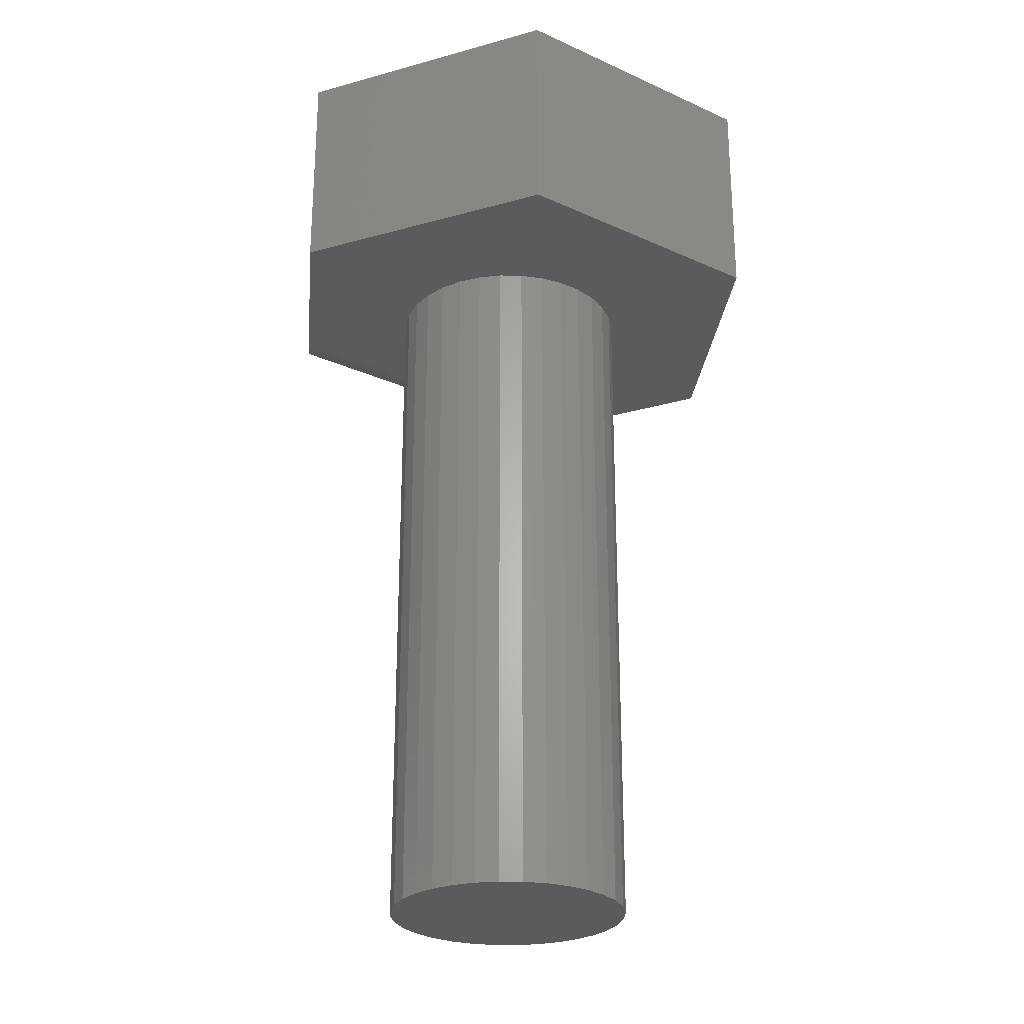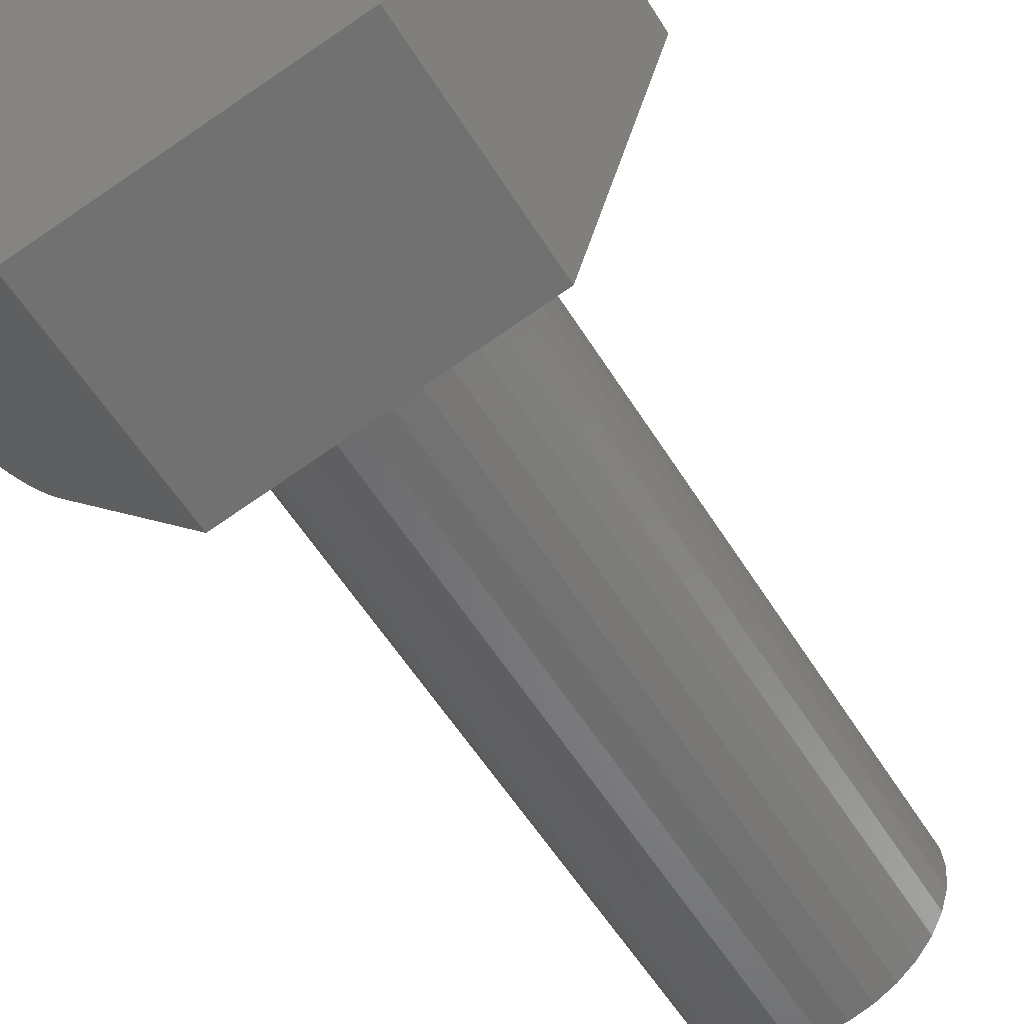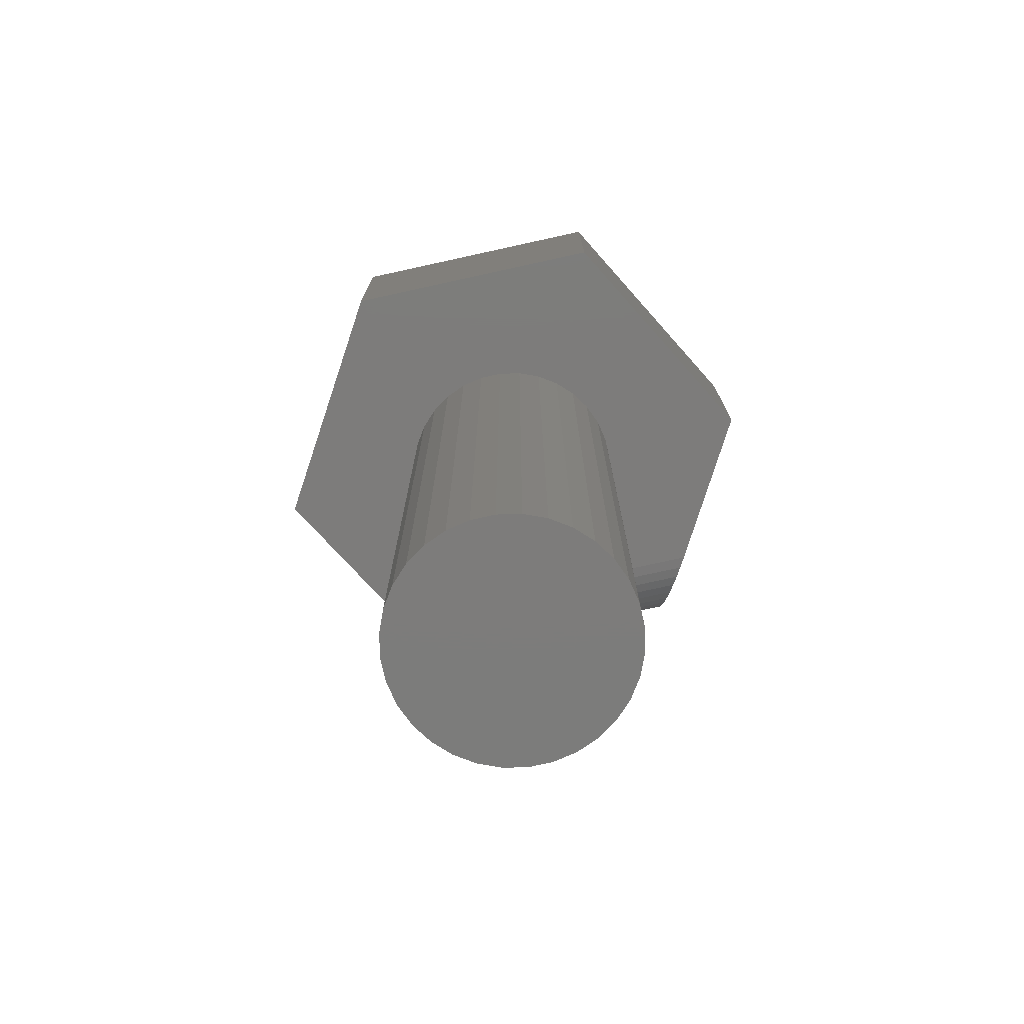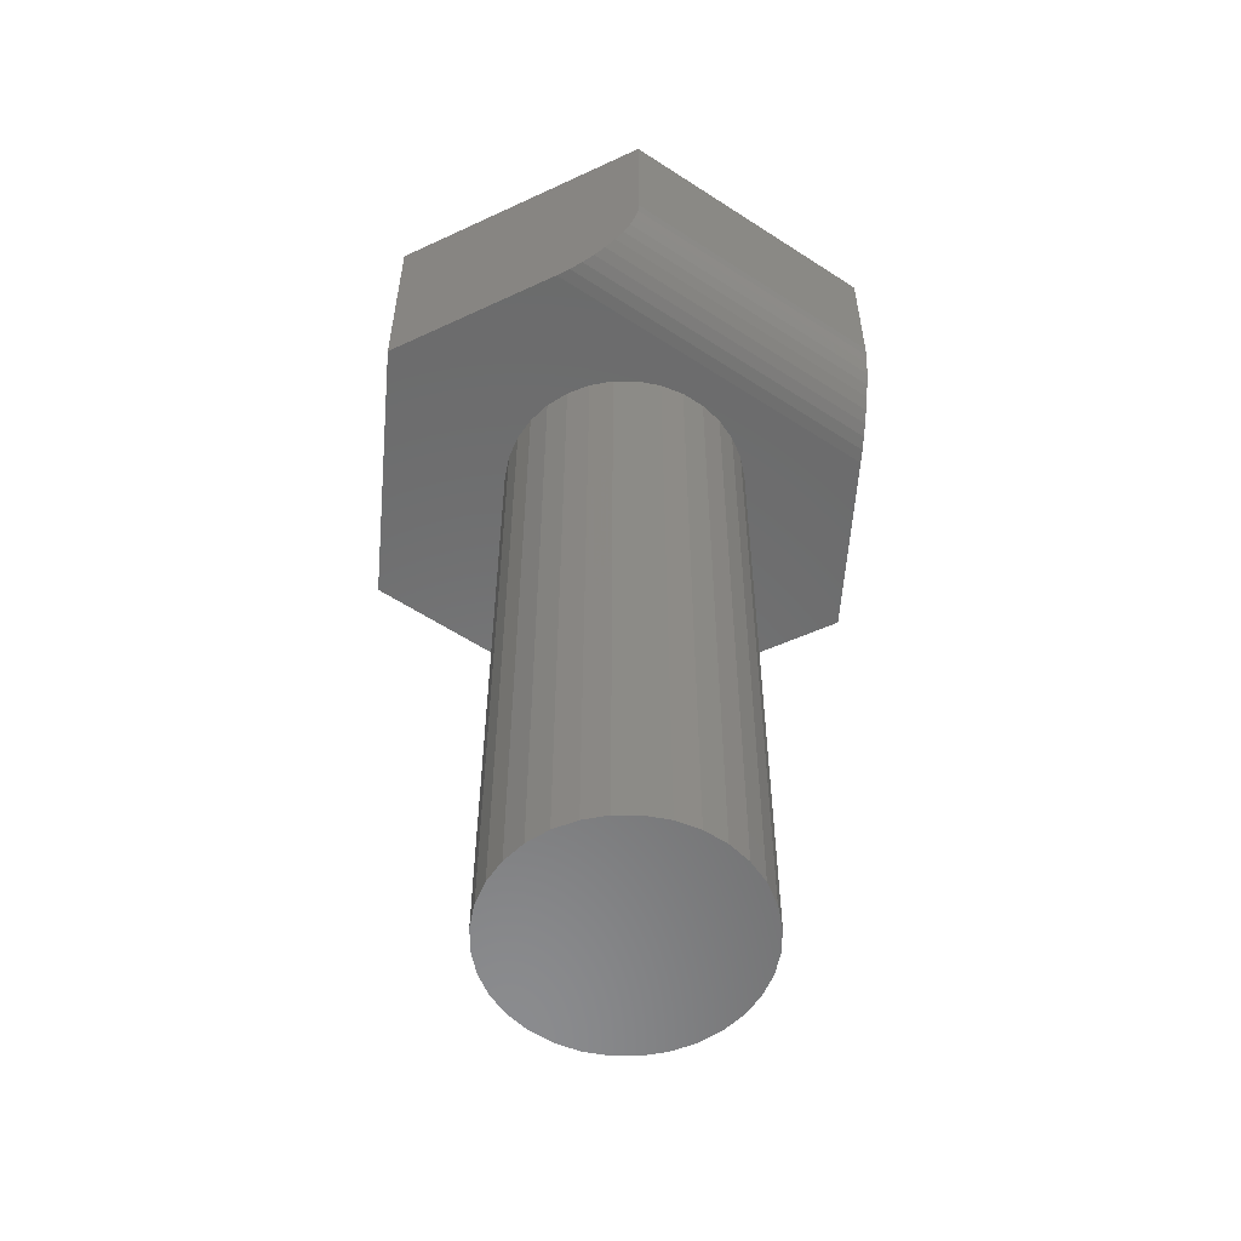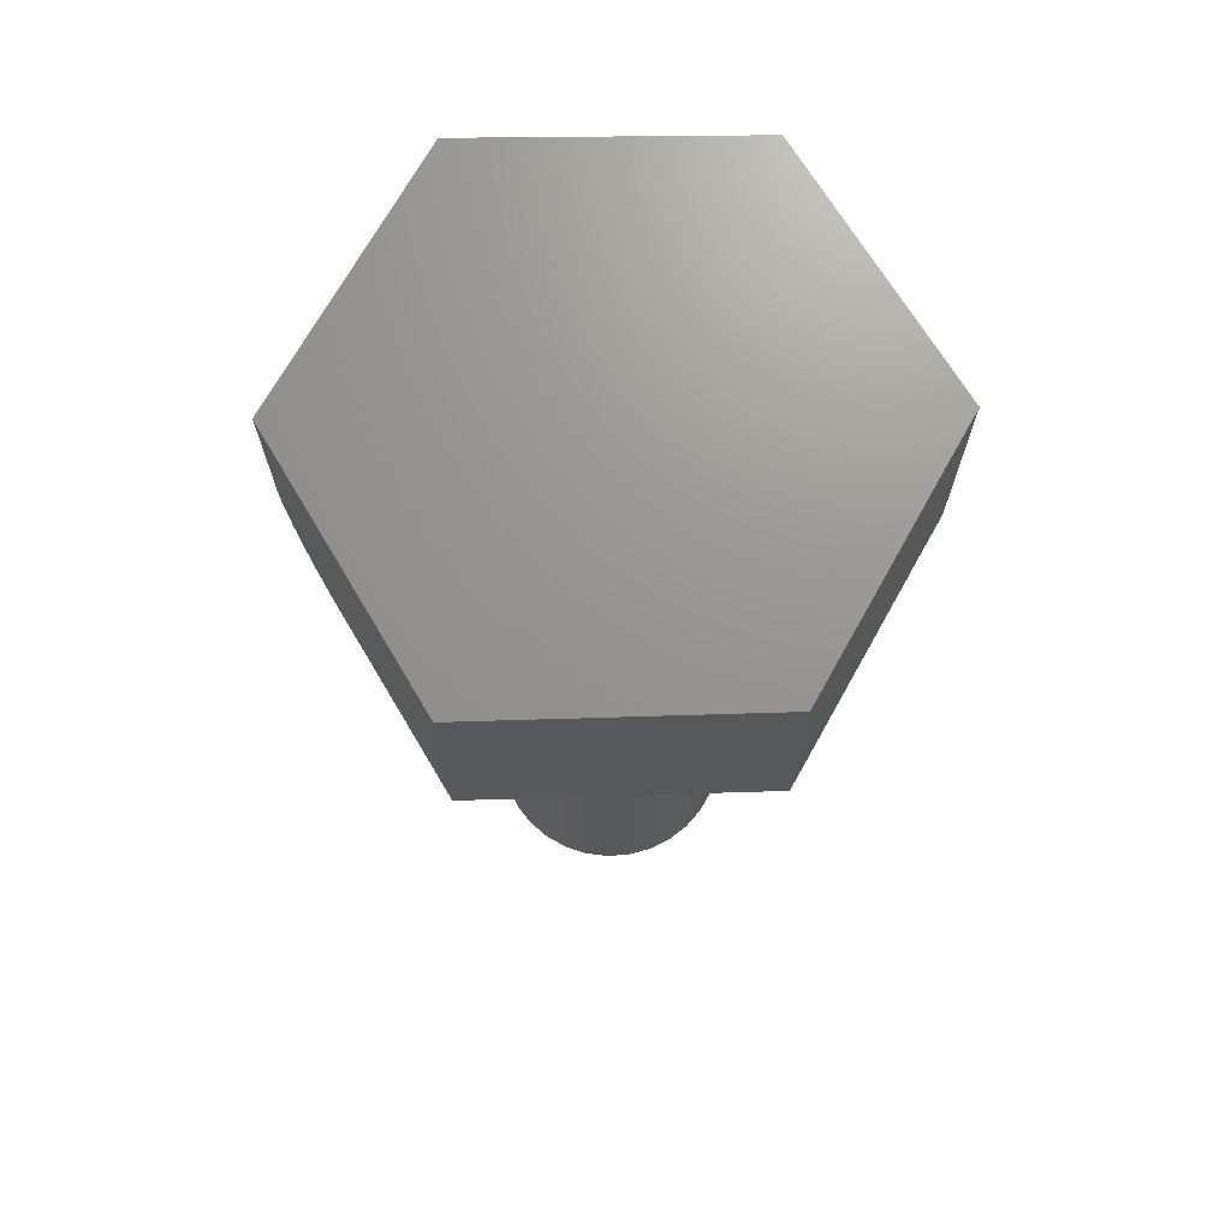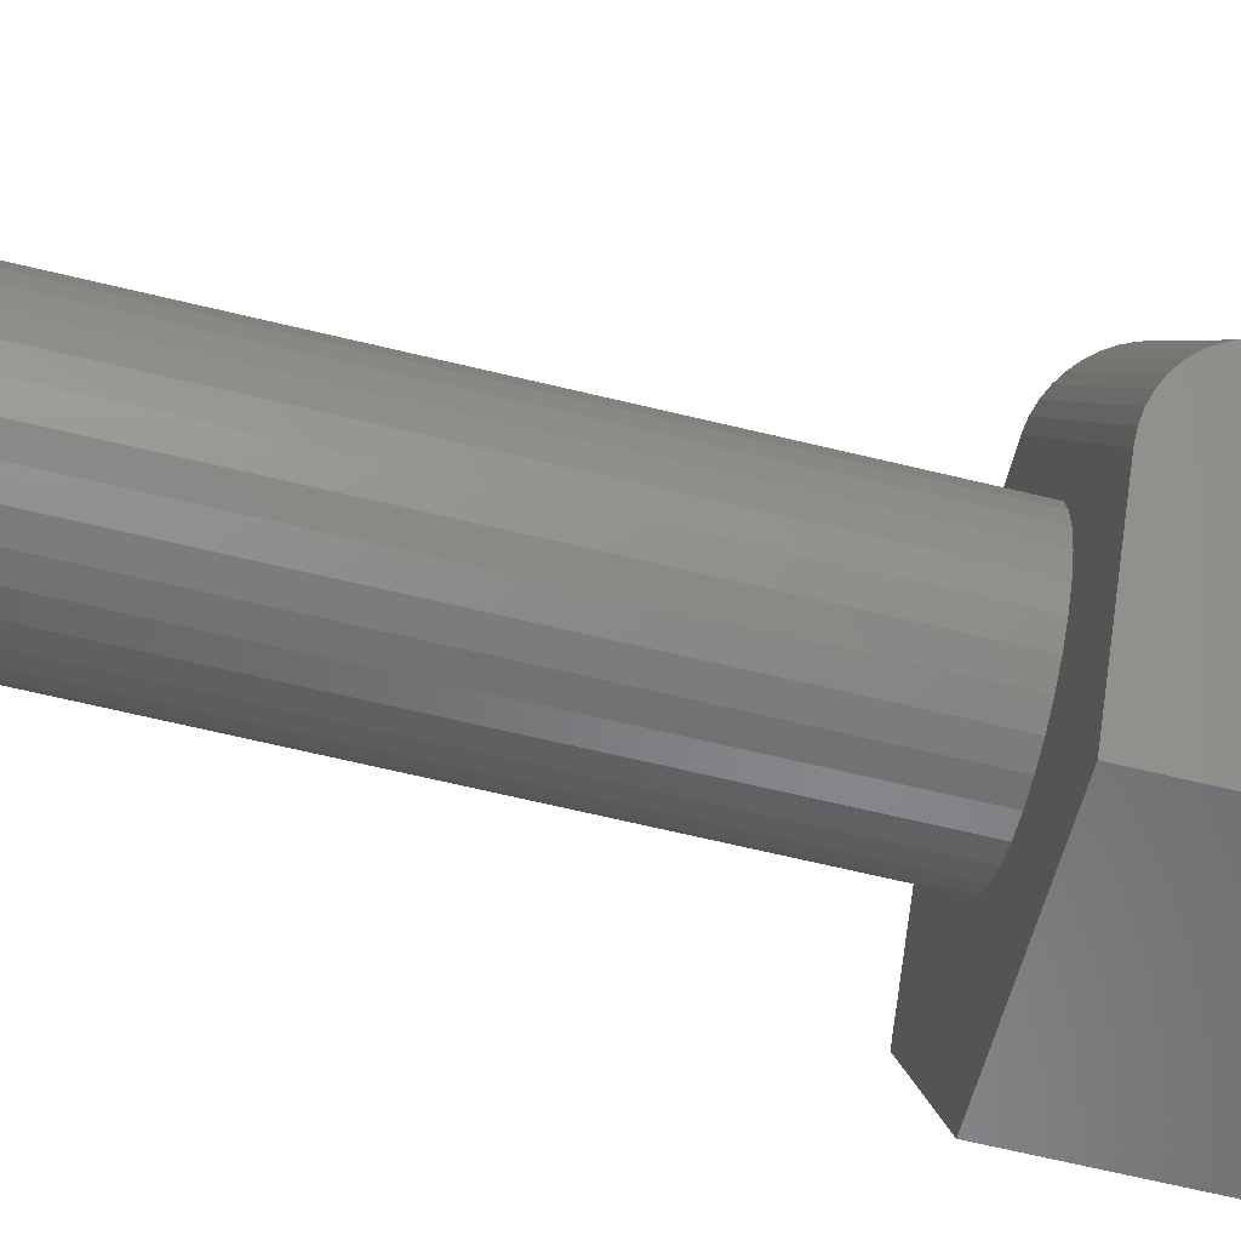
<metadata>
{"format":"stl","ext":"stl","renderer":"f3d","projection":"perspective","resolution":1024,"background":"white","views":[{"elev":-26.5,"azim":-142.1,"up":"+Y"},{"elev":-55.7,"azim":-148.8,"up":"+Z"},{"elev":-75.8,"azim":-94.2,"up":"+Y"},{"elev":-57.1,"azim":39.2,"up":"+Y"},{"elev":70.8,"azim":-167.4,"up":"+Y"},{"elev":-69.9,"azim":76.7,"up":"+Z"}]}
</metadata>
<code>
# stl→obj: 96 verts, 188 faces
v -0.4606 -0.1797 0.5987
v -0.6172 -0.1797 0.4375
v -0.4633 -0.1797 0.4526
v -0.4483 -0.1797 0.4649
v -0.4313 -0.1797 0.474
v -0.4128 -0.1797 0.4796
v -0.3935 -0.1797 0.4815
v -0.3143 -0.1797 0.5644
v -0.5527 -0.1797 0.2211
v -0.3363 -0.1797 0.1658
v -0.2293 -0.1797 0.2791
v -0.3935 -0.1797 0.2841
v -0.4128 -0.1797 0.286
v -0.4313 -0.1797 0.2916
v -0.4483 -0.1797 0.3008
v -0.4633 -0.1797 0.313
v -0.4756 -0.1797 0.328
v -0.4847 -0.1797 0.345
v -0.4903 -0.1797 0.3636
v -0.4922 -0.1797 0.3828
v -0.4903 -0.1797 0.4021
v -0.4847 -0.1797 0.4206
v -0.4756 -0.1797 0.4376
v -0.2967 -0.1797 0.4021
v -0.2948 -0.1797 0.3828
v -0.2967 -0.1797 0.3636
v -0.3023 -0.1797 0.345
v -0.3115 -0.1797 0.328
v -0.3237 -0.1797 0.313
v -0.3387 -0.1797 0.3008
v -0.3557 -0.1797 0.2916
v -0.3743 -0.1797 0.286
v -0.3743 -0.1797 0.4796
v -0.3557 -0.1797 0.474
v -0.3387 -0.1797 0.4649
v -0.3237 -0.1797 0.4526
v -0.3115 -0.1797 0.4376
v -0.3023 -0.1797 0.4206
v -0.2948 -0.75 0.3828
v -0.2967 -0.75 0.3636
v -0.3023 -0.75 0.345
v -0.3115 -0.75 0.328
v -0.3237 -0.75 0.313
v -0.3387 -0.75 0.3008
v -0.3557 -0.75 0.2916
v -0.3743 -0.75 0.286
v -0.3935 -0.75 0.2841
v -0.4128 -0.75 0.286
v -0.4313 -0.75 0.2916
v -0.4483 -0.75 0.3008
v -0.4633 -0.75 0.313
v -0.4756 -0.75 0.328
v -0.4847 -0.75 0.345
v -0.4903 -0.75 0.3636
v -0.4922 -0.75 0.3828
v -0.4903 -0.75 0.4021
v -0.4847 -0.75 0.4206
v -0.4756 -0.75 0.4376
v -0.4633 -0.75 0.4526
v -0.4483 -0.75 0.4649
v -0.4313 -0.75 0.474
v -0.4128 -0.75 0.4796
v -0.3935 -0.75 0.4815
v -0.3743 -0.75 0.4796
v -0.3557 -0.75 0.474
v -0.3387 -0.75 0.4649
v -0.3237 -0.75 0.4526
v -0.3115 -0.75 0.4376
v -0.3023 -0.75 0.4206
v -0.2967 -0.75 0.4021
v -0.2732 -0.1678 0.5548
v -0.2924 -0.1766 0.5593
v -0.2825 -0.1729 0.557
v -0.3031 -0.1789 0.5618
v -0.2647 -0.1614 0.5528
v -0.2577 -0.1541 0.5512
v -0.2519 -0.1457 0.5498
v -0.2476 -0.1366 0.5488
v -0.245 -0.127 0.5482
v -0.2442 -0.1172 0.548
v -0.2442 4.755e-17 0.548
v -0.4606 2.633e-17 0.5987
v -0.1797 -0.1172 0.3316
v -0.1797 4.269e-17 0.3316
v -0.1803 -0.127 0.3309
v -0.1821 -0.1366 0.329
v -0.1852 -0.1457 0.3258
v -0.1893 -0.1541 0.3214
v -0.1942 -0.1614 0.3162
v -0.2002 -0.1678 0.3099
v -0.2068 -0.1729 0.3029
v -0.2138 -0.1766 0.2954
v -0.2214 -0.1789 0.2874
v -0.3363 1.611e-17 0.1658
v -0.6172 0 0.4375
v -0.5527 -4.857e-18 0.2211
f 1 2 3
f 1 3 4
f 1 4 5
f 1 5 6
f 1 6 7
f 1 7 8
f 9 10 11
f 9 11 12
f 9 12 13
f 9 13 14
f 9 14 15
f 9 15 16
f 9 16 17
f 9 17 18
f 9 18 19
f 2 9 19
f 2 19 20
f 2 20 21
f 2 21 22
f 2 22 23
f 2 23 3
f 11 24 25
f 11 25 26
f 11 26 27
f 11 27 28
f 11 28 29
f 11 29 30
f 11 30 31
f 11 31 32
f 11 32 12
f 8 7 33
f 8 33 34
f 8 34 35
f 8 35 36
f 8 36 37
f 8 37 38
f 8 38 24
f 8 24 11
f 25 39 26
f 26 39 40
f 26 40 27
f 27 40 41
f 27 41 28
f 28 41 42
f 28 42 29
f 29 42 43
f 29 43 30
f 30 43 44
f 30 44 31
f 31 44 45
f 31 45 32
f 32 45 46
f 32 46 12
f 12 46 47
f 12 47 13
f 13 47 48
f 13 48 14
f 14 48 49
f 14 49 15
f 15 49 50
f 15 50 16
f 16 50 51
f 16 51 17
f 17 51 52
f 17 52 18
f 18 52 53
f 18 53 19
f 19 53 54
f 19 54 20
f 20 54 55
f 20 55 21
f 21 55 56
f 21 56 22
f 22 56 57
f 22 57 23
f 23 57 58
f 23 58 3
f 3 58 59
f 3 59 4
f 4 59 60
f 4 60 5
f 5 60 61
f 5 61 6
f 6 61 62
f 6 62 7
f 7 62 63
f 7 63 33
f 33 63 64
f 33 64 34
f 34 64 65
f 34 65 35
f 35 65 66
f 35 66 36
f 36 66 67
f 36 67 37
f 37 67 68
f 37 68 38
f 38 68 69
f 38 69 24
f 24 69 70
f 24 70 25
f 25 70 39
f 62 64 63
f 64 62 61
f 64 61 65
f 65 61 60
f 65 60 66
f 44 49 45
f 45 49 48
f 45 48 46
f 46 48 47
f 66 60 67
f 67 60 59
f 67 59 68
f 68 59 58
f 68 58 69
f 69 58 57
f 69 57 70
f 70 57 56
f 70 56 39
f 39 56 55
f 39 55 40
f 40 55 54
f 40 54 41
f 41 54 53
f 41 53 42
f 42 53 52
f 42 52 43
f 43 52 51
f 43 51 44
f 44 51 50
f 44 50 49
f 71 72 73
f 74 72 71
f 74 71 75
f 74 75 76
f 74 76 77
f 74 77 78
f 74 78 79
f 74 79 80
f 74 80 81
f 74 81 8
f 8 81 1
f 1 81 82
f 83 84 80
f 80 84 81
f 83 85 86
f 84 83 86
f 84 86 87
f 84 87 88
f 84 88 89
f 84 89 90
f 84 90 91
f 84 91 92
f 84 92 93
f 84 93 11
f 84 11 10
f 84 10 94
f 8 93 74
f 8 11 93
f 85 78 86
f 86 78 77
f 86 77 87
f 87 77 76
f 87 76 88
f 88 76 75
f 88 75 89
f 89 75 71
f 89 71 90
f 90 71 73
f 90 73 91
f 91 73 72
f 91 72 92
f 92 72 74
f 92 74 93
f 83 80 85
f 85 80 79
f 85 79 78
f 81 84 82
f 82 84 95
f 84 94 95
f 95 94 96
f 1 82 2
f 2 82 95
f 9 96 10
f 10 96 94
f 2 95 9
f 9 95 96

</code>
